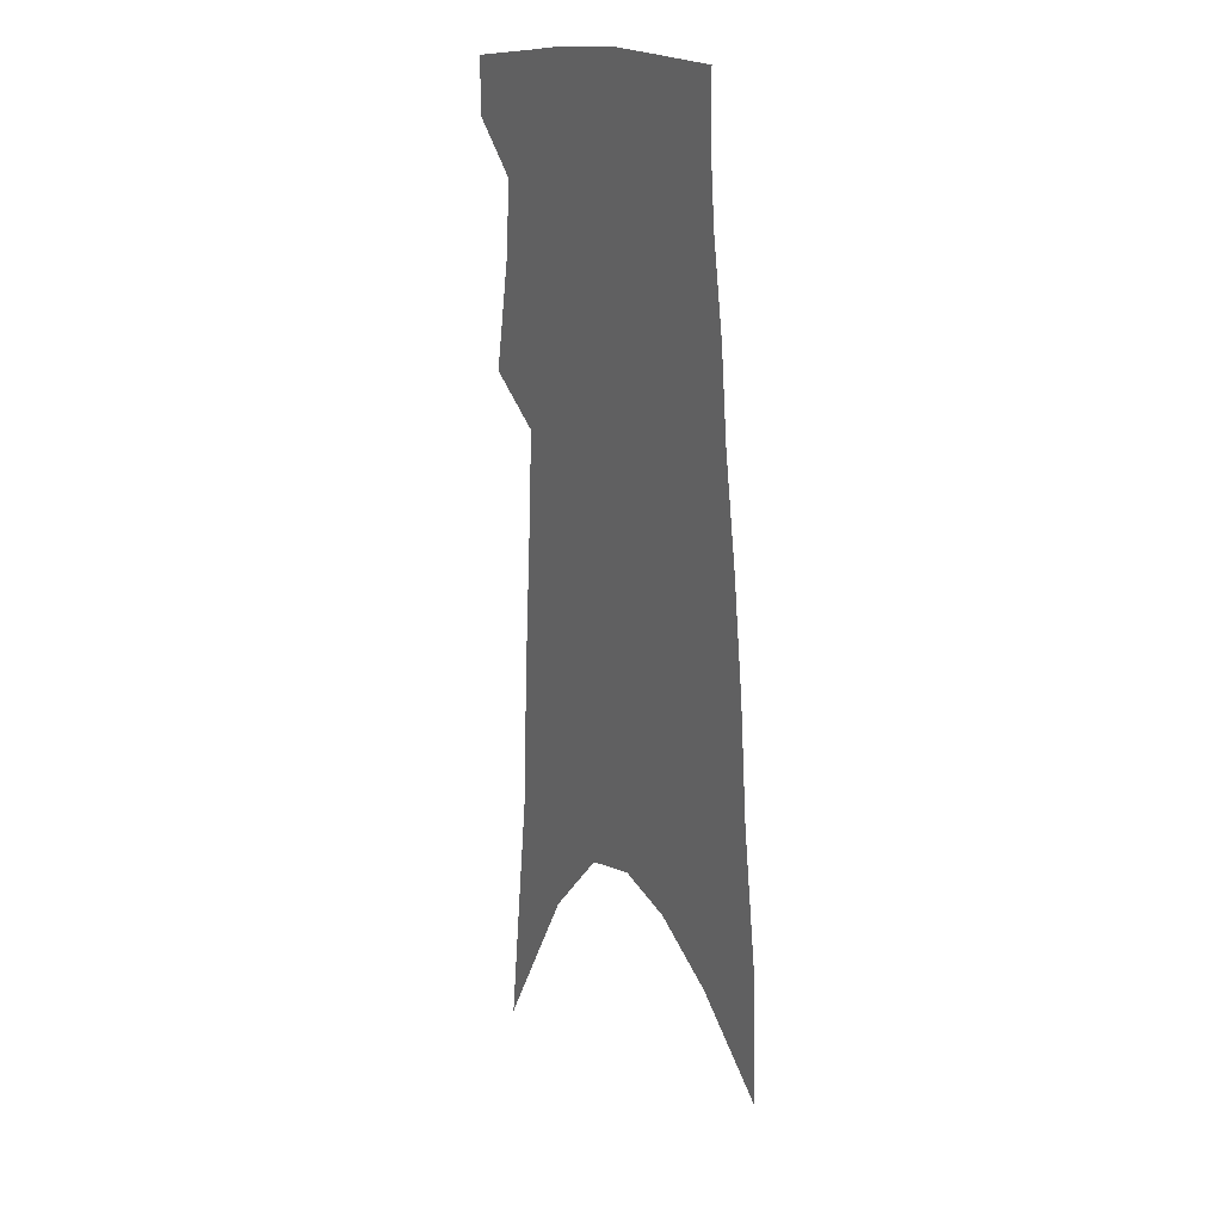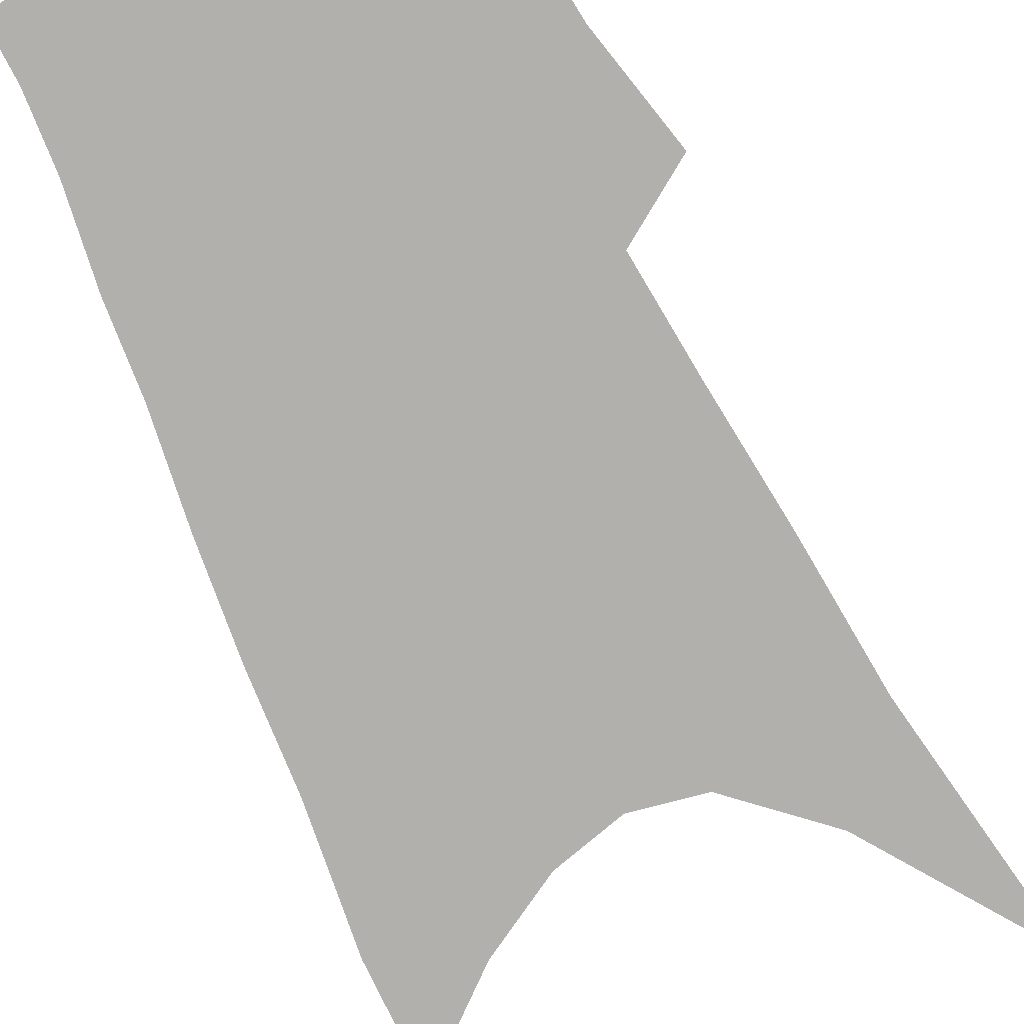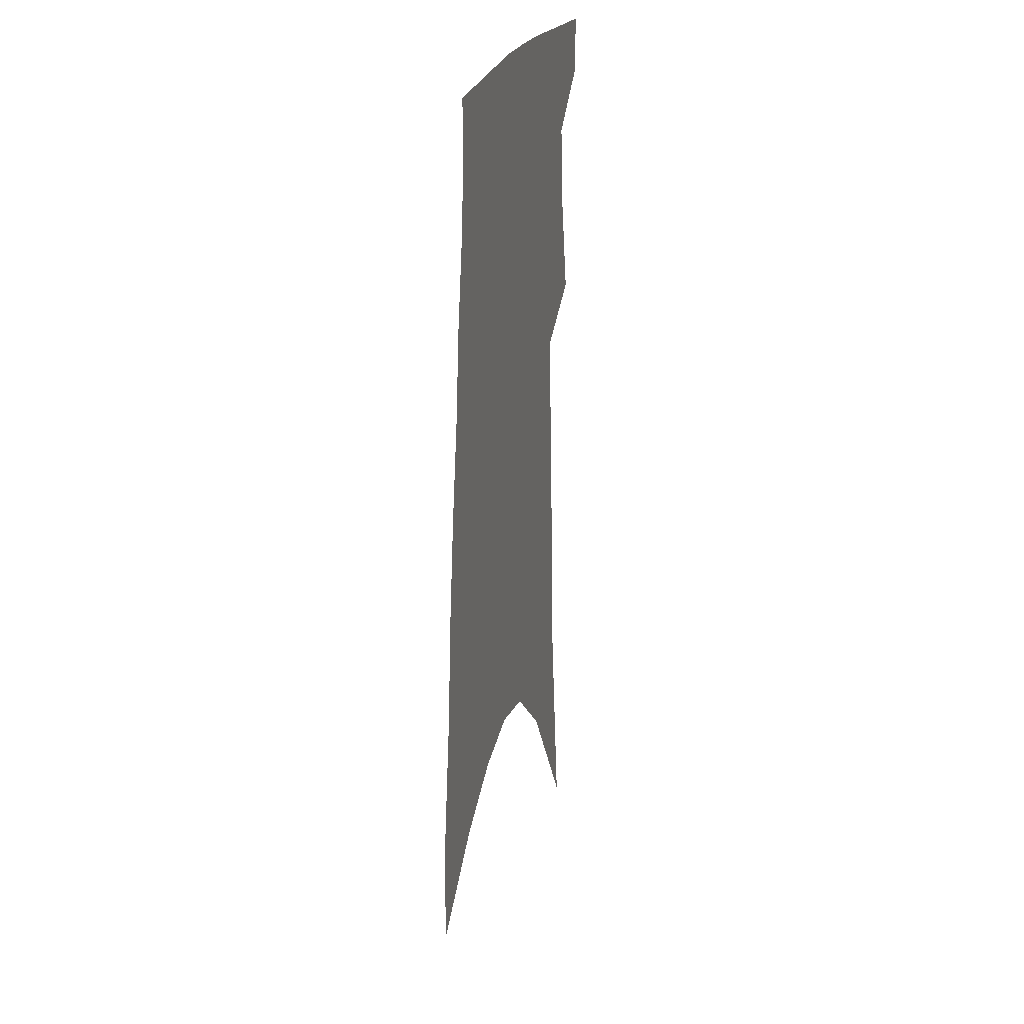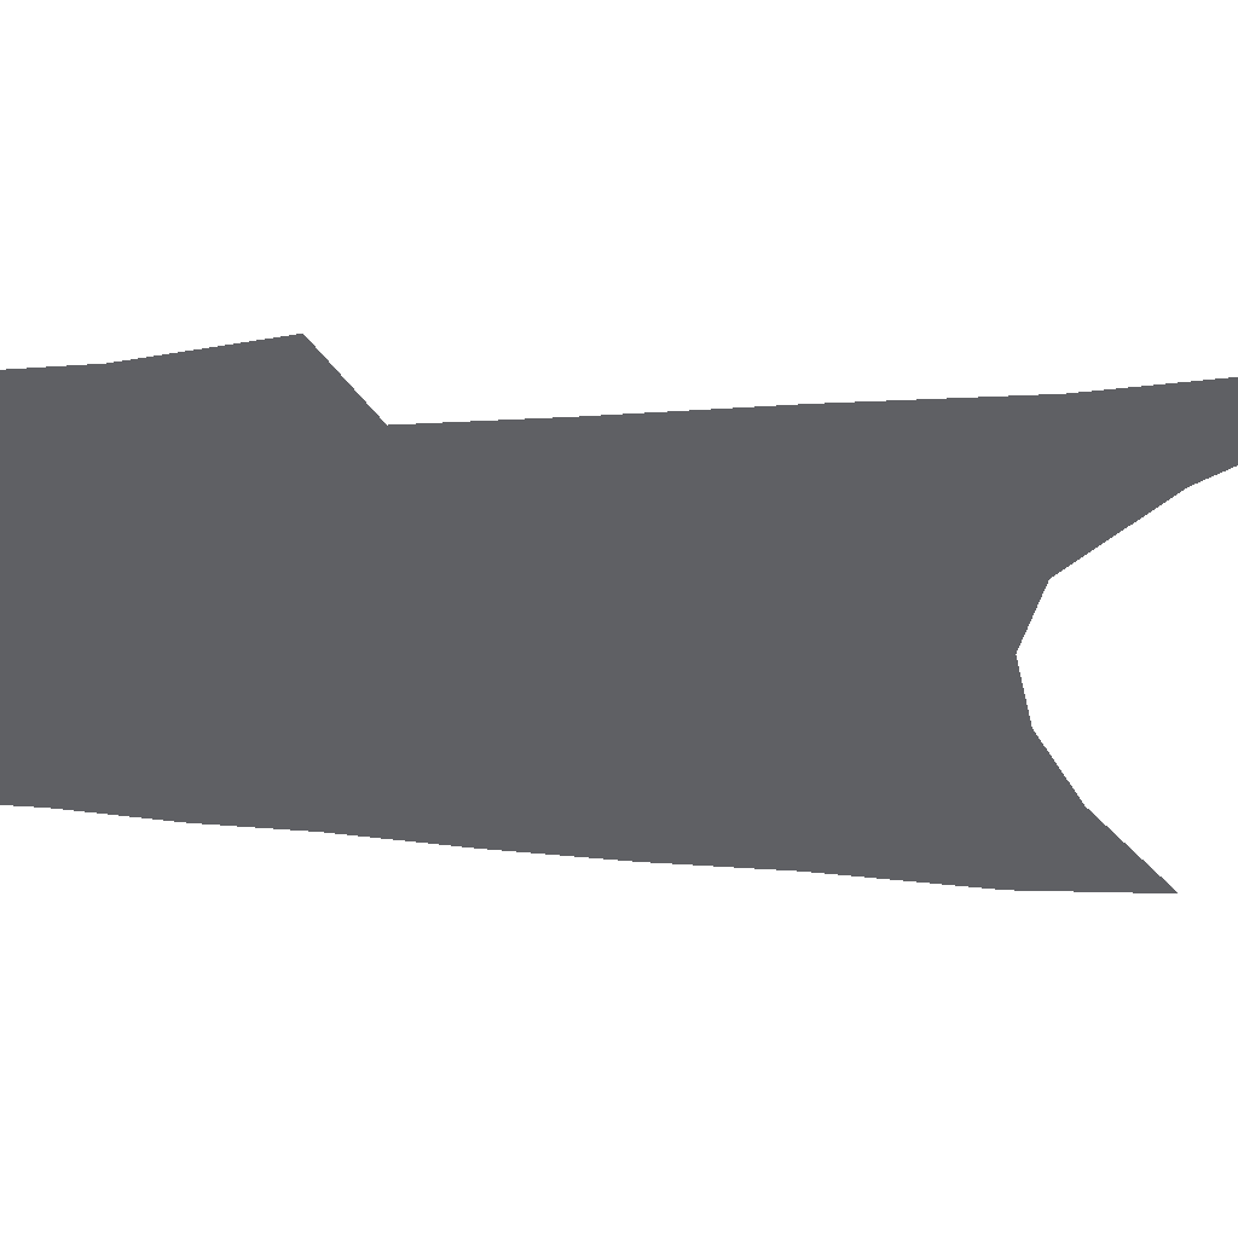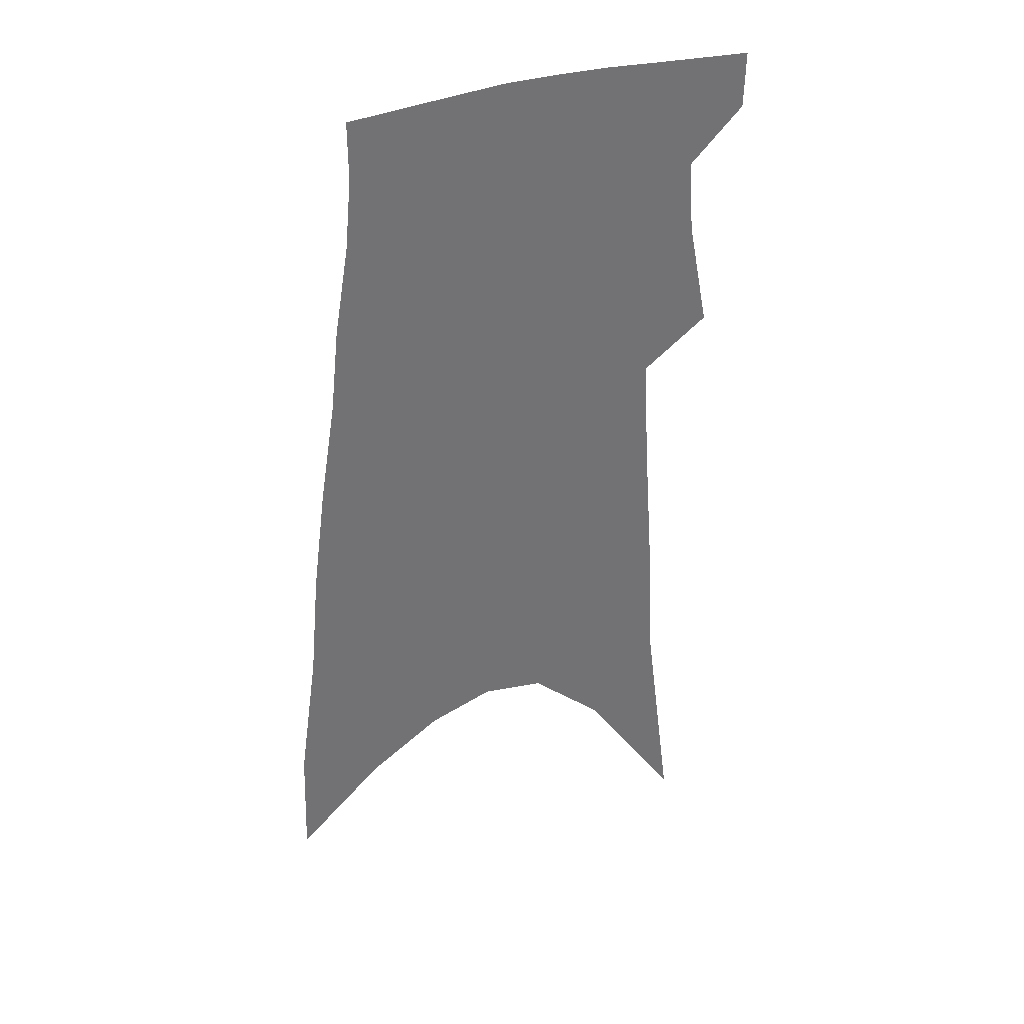
<metadata>
{"format":"obj","ext":"obj","renderer":"f3d","projection":"perspective","resolution":1024,"background":"white","views":[{"elev":17.6,"azim":62.3,"up":"+Y"},{"elev":-78.6,"azim":-152.6,"up":"+Z"},{"elev":26.4,"azim":105.2,"up":"+Y"},{"elev":-43.6,"azim":-89.9,"up":"+Z"},{"elev":36.5,"azim":151.7,"up":"+Y"}]}
</metadata>
<code>
v 501 375.8 0
v 500.5 395.3 0
v 511.2 294.7 0
v 518.9 333.3 0
v 520.9 358.5 0
v 520.6 378.8 0
v 518.7 397.3 0
v 516.2 64.62 0
v 527.2 147.6 0
v 529.8 197.1 0
v 533.1 242.7 0
v 535.3 279.9 0
v 538.3 313.4 0
v 540.2 340.6 0
v 540.5 362.3 0
v 539.2 380.8 0
v 537.1 399.4 0
v 552.7 120.8 0
v 556.1 180.5 0
v 556.2 221.7 0
v 556.8 258.9 0
v 557 289.7 0
v 557.7 317.4 0
v 559.1 344.1 0
v 558.8 364.1 0
v 558.1 382.7 0
v 555.6 401.6 0
v 578.9 146 0
v 578 189.8 0
v 577.4 232 0
v 576.9 265.5 0
v 576.6 295.2 0
v 577.2 323.9 0
v 577.2 346.5 0
v 577.4 366.8 0
v 576.3 384.3 0
v 574.3 403.1 0
v 601.5 151.1 0
v 599.2 195.4 0
v 597.6 229.8 0
v 596.2 264.4 0
v 595.3 298.5 0
v 594.9 325.1 0
v 594.8 347.9 0
v 594.7 367.5 0
v 594.4 385.3 0
v 592.8 404.1 0
v 624.7 145.8 0
v 621.2 190.1 0
v 617.5 232.6 0
v 615.5 266.3 0
v 614.2 295.6 0
v 613.3 321.7 0
v 612.3 347.1 0
v 612.3 367.4 0
v 612.6 386 0
v 612.7 403.8 0
v 650.4 132.1 0
v 645.2 179.2 0
v 640.2 221.9 0
v 637.4 256.5 0
v 634.5 288.9 0
v 632.3 317.4 0
v 632 341.2 0
v 630.4 365.4 0
v 630 386.2 0
v 630.8 403.5 0
v 680.8 108.1 0
v 679.5 147.3 0
v 672.8 193.3 0
v 669.3 230.2 0
v 664.6 266.2 0
v 658.8 301 0
v 655.8 329.5 0
v 650.6 359.8 0
v 648.3 383.7 0
v 648.4 403.2 0
v 691 451 0
f 5 6 1
f 1 6 2
f 6 7 2
f 12 13 3
f 3 13 4
f 13 14 4
f 4 14 5
f 14 15 5
f 5 15 6
f 15 16 6
f 6 16 7
f 16 17 7
f 8 18 9
f 18 19 9
f 9 19 10
f 19 20 10
f 10 20 11
f 20 21 11
f 11 21 12
f 21 22 12
f 12 22 13
f 22 23 13
f 13 23 14
f 23 24 14
f 14 24 15
f 24 25 15
f 15 25 16
f 25 26 16
f 16 26 17
f 26 27 17
f 18 28 19
f 28 29 19
f 19 29 20
f 29 30 20
f 20 30 21
f 30 31 21
f 21 31 22
f 31 32 22
f 22 32 23
f 32 33 23
f 23 33 24
f 33 34 24
f 24 34 25
f 34 35 25
f 25 35 26
f 35 36 26
f 26 36 27
f 36 37 27
f 28 38 29
f 38 39 29
f 29 39 30
f 39 40 30
f 30 40 31
f 40 41 31
f 31 41 32
f 41 42 32
f 32 42 33
f 42 43 33
f 33 43 34
f 43 44 34
f 34 44 35
f 44 45 35
f 35 45 36
f 45 46 36
f 36 46 37
f 46 47 37
f 38 48 39
f 48 49 39
f 39 49 40
f 49 50 40
f 40 50 41
f 50 51 41
f 41 51 42
f 51 52 42
f 42 52 43
f 52 53 43
f 43 53 44
f 53 54 44
f 44 54 45
f 54 55 45
f 45 55 46
f 55 56 46
f 46 56 47
f 56 57 47
f 48 58 49
f 58 59 49
f 49 59 50
f 59 60 50
f 50 60 51
f 60 61 51
f 51 61 52
f 61 62 52
f 52 62 53
f 62 63 53
f 53 63 54
f 63 64 54
f 54 64 55
f 64 65 55
f 55 65 56
f 65 66 56
f 56 66 57
f 66 67 57
f 58 68 59
f 68 69 59
f 59 69 60
f 69 70 60
f 60 70 61
f 70 71 61
f 61 71 62
f 71 72 62
f 62 72 63
f 72 73 63
f 63 73 64
f 73 74 64
f 64 74 65
f 74 75 65
f 65 75 66
f 75 76 66
f 66 76 67
f 76 77 67

</code>
